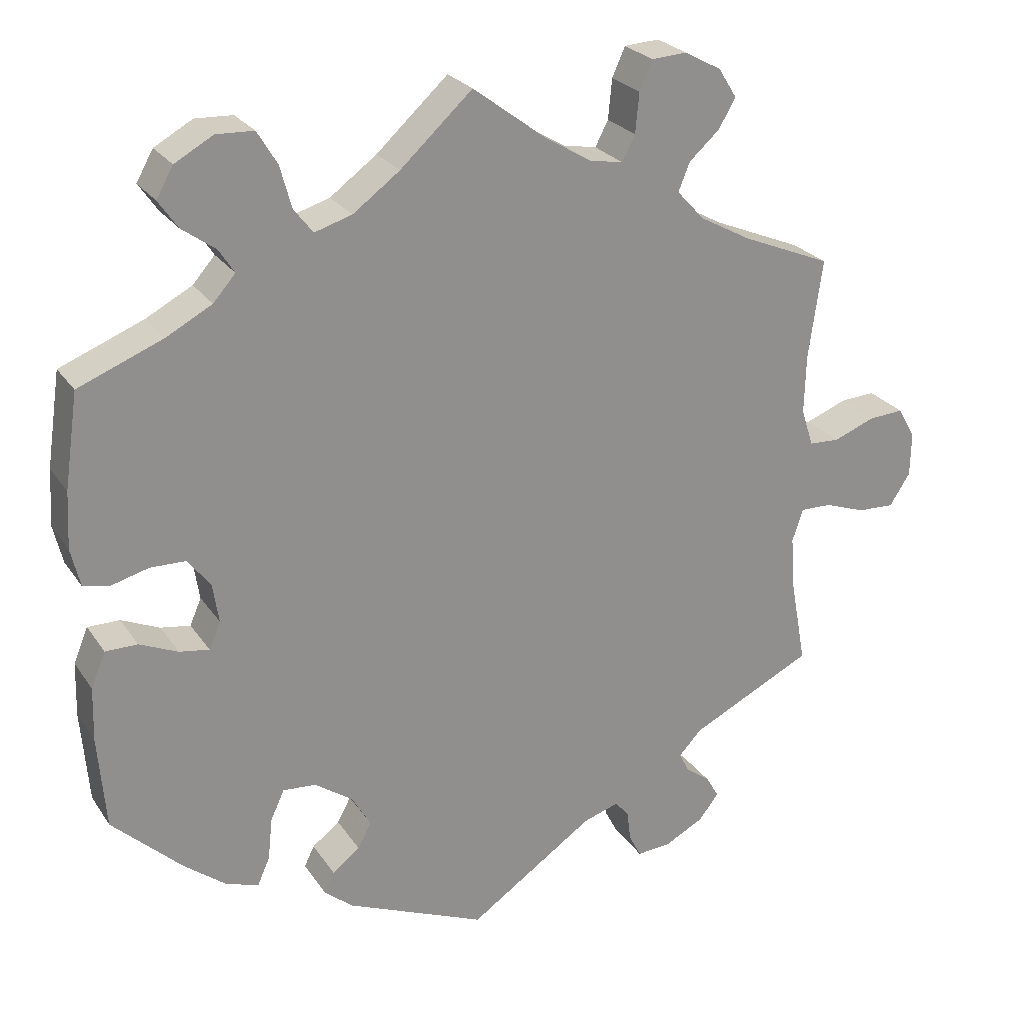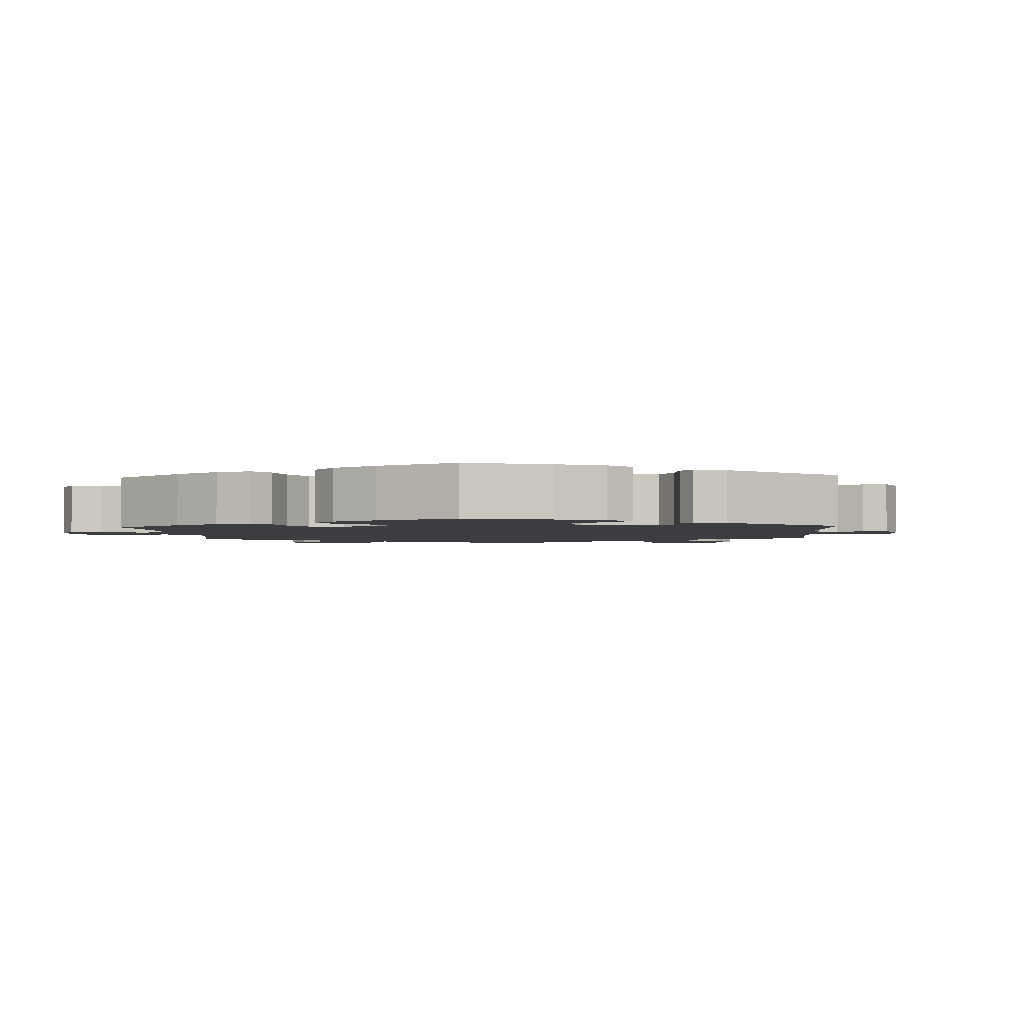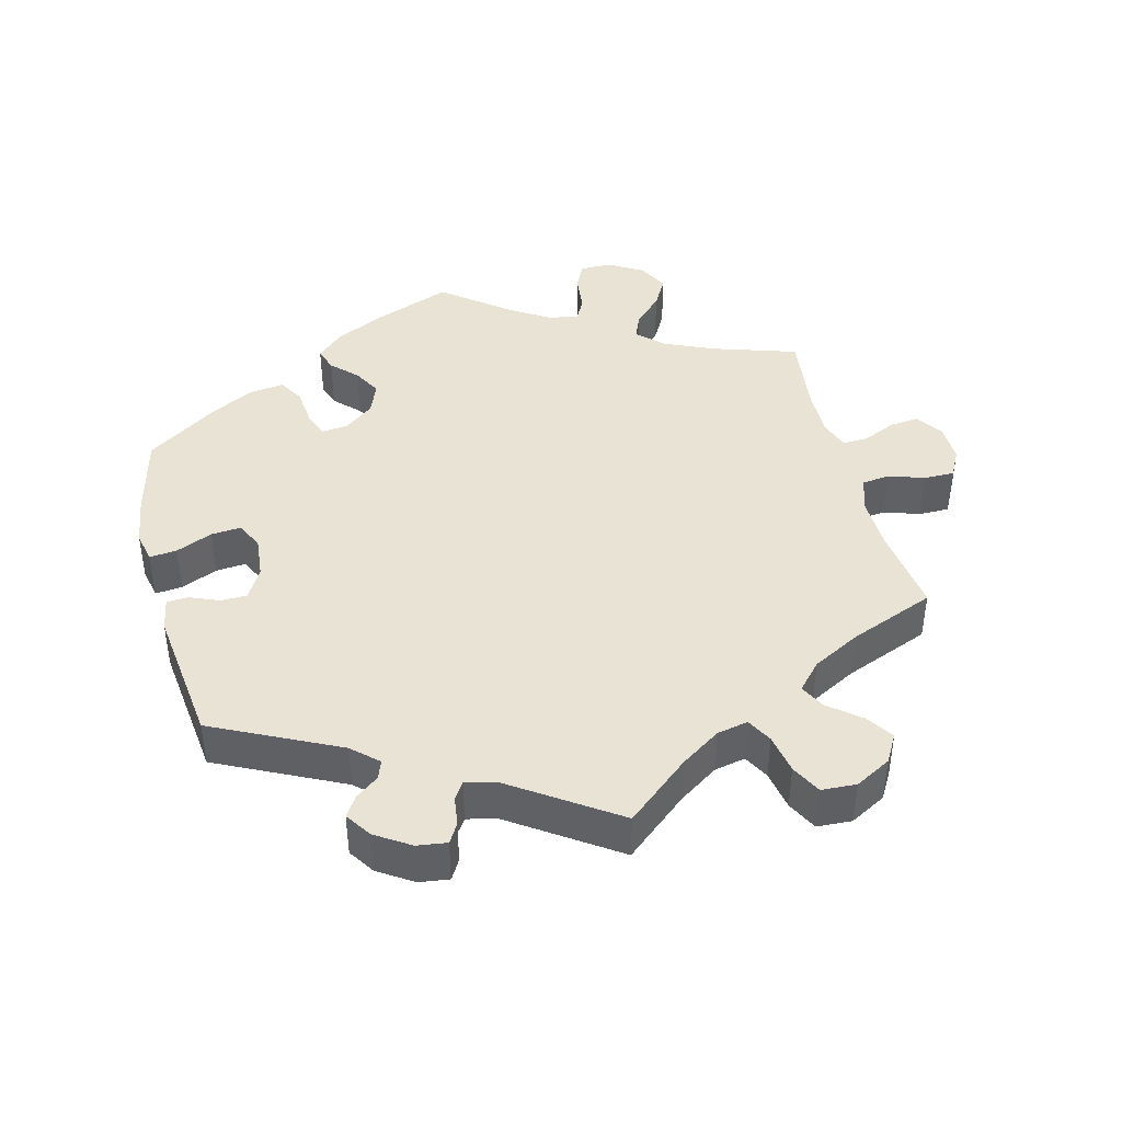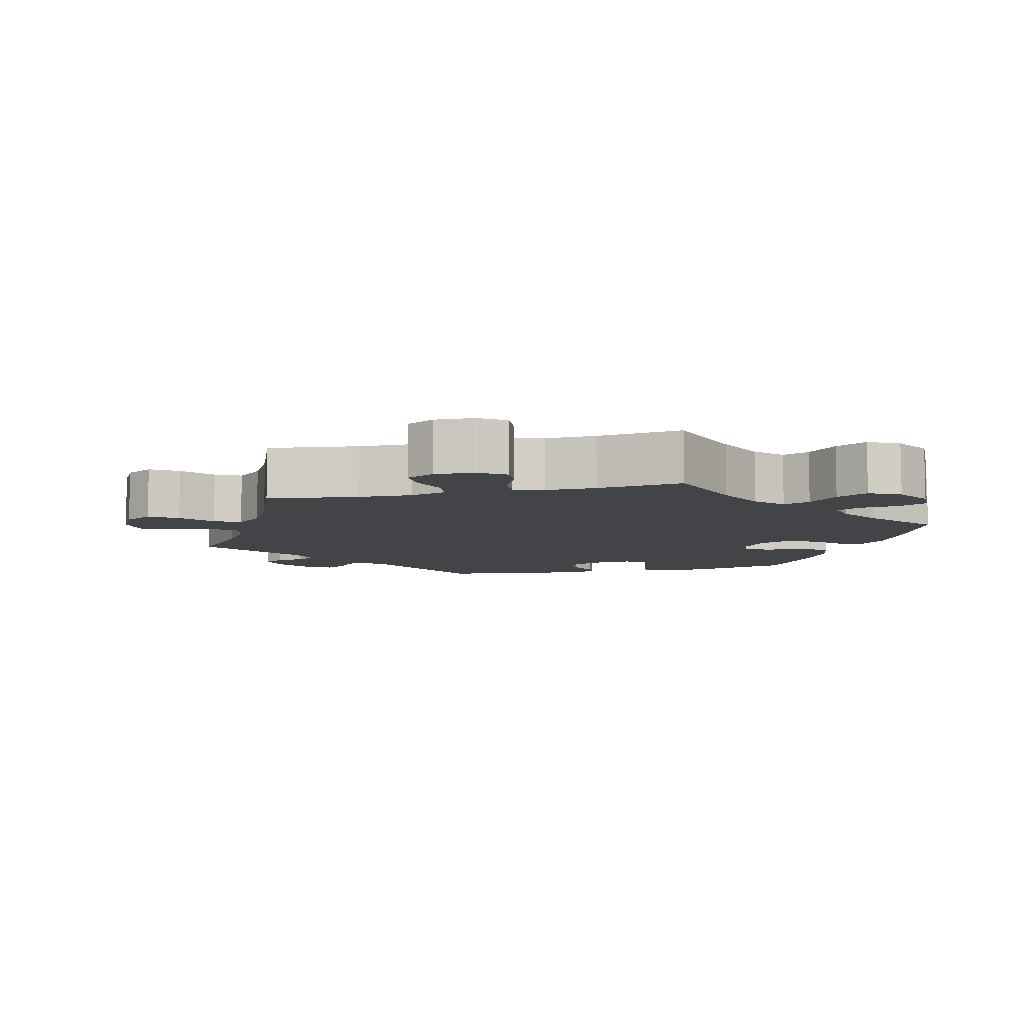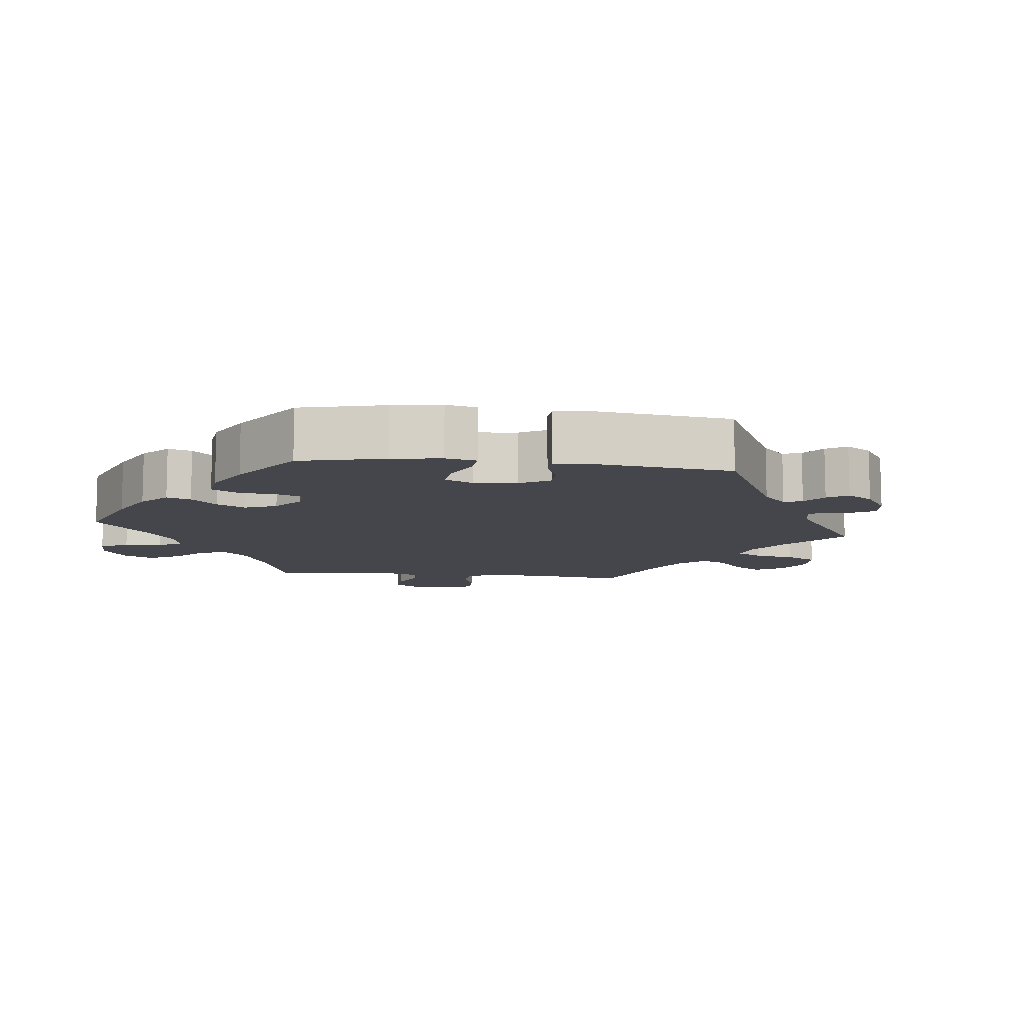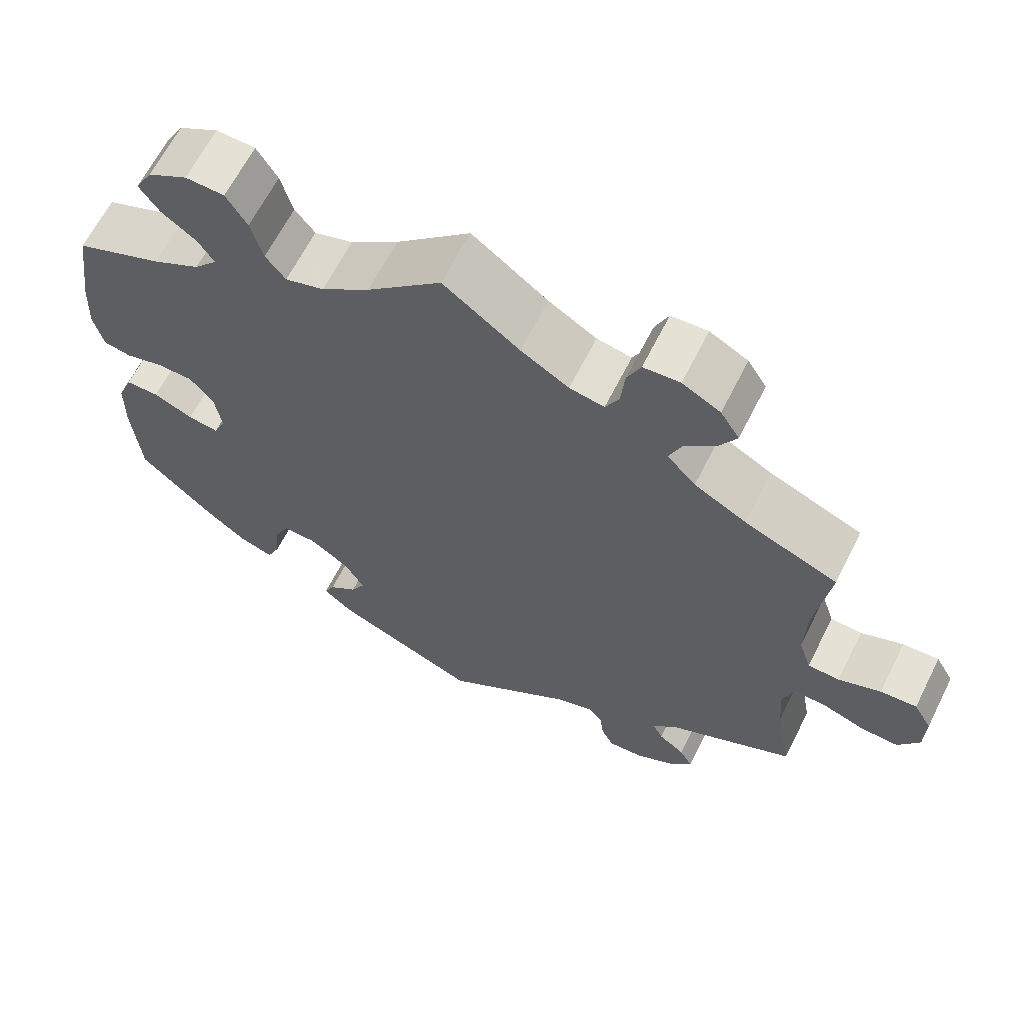
<metadata>
{"format":"obj","ext":"obj","renderer":"f3d","projection":"perspective","resolution":1024,"background":"white","views":[{"elev":25.0,"azim":154.0,"up":"+Z"},{"elev":-2.4,"azim":123.3,"up":"+Y"},{"elev":42.3,"azim":-134.0,"up":"+Y"},{"elev":-7.8,"azim":-16.1,"up":"+Y"},{"elev":-10.0,"azim":143.3,"up":"+Y"},{"elev":64.4,"azim":-153.3,"up":"+Z"}]}
</metadata>
<code>
v -0.383 0.07 0.338
v -0.317 0.07 0.374
v -0.281 0.07 0.413
v -0.296 0.07 0.45
v -0.336 0.07 0.486
v -0.358 0.07 0.524
v -0.334 0.07 0.562
v -0.286 0.07 0.588
v -0.24 0.07 0.585
v -0.223 0.07 0.547
v -0.218 0.07 0.495
v -0.201 0.07 0.462
v -0.157 0.07 0.47
v -0.097 0.07 0.506
v -0.001 0.07 0.578
v 0.093 0.07 0.492
v 0.154 0.07 0.447
v 0.203 0.07 0.432
v 0.228 0.07 0.464
v 0.243 0.07 0.519
v 0.269 0.07 0.562
v 0.318 0.07 0.564
v 0.368 0.07 0.536
v 0.39 0.07 0.497
v 0.365 0.07 0.461
v 0.321 0.07 0.429
v 0.301 0.07 0.398
v 0.33 0.07 0.365
v 0.39 0.07 0.333
v 0.5 0.07 0.289
v 0.518 0.07 0.166
v 0.522 0.07 0.092
v 0.51 0.07 0.042
v 0.475 0.07 0.035
v 0.427 0.07 0.048
v 0.381 0.07 0.047
v 0.351 0.07 0.009
v 0.343 0.07 -0.043
v 0.358 0.07 -0.078
v 0.397 0.07 -0.072
v 0.447 0.07 -0.05
v 0.489 0.07 -0.05
v 0.508 0.07 -0.096
v 0.51 0.07 -0.167
v 0.5 0.07 -0.289
v 0.41 0.07 -0.374
v 0.354 0.07 -0.418
v 0.311 0.07 -0.432
v 0.295 0.07 -0.396
v 0.289 0.07 -0.34
v 0.271 0.07 -0.301
v 0.228 0.07 -0.304
v 0.178 0.07 -0.339
v 0.153 0.07 -0.382
v 0.171 0.07 -0.415
v 0.207 0.07 -0.443
v 0.22 0.07 -0.47
v 0.183 0.07 -0.501
v 0 0.07 -0.578
v -0.164 0.07 -0.466
v -0.211 0.07 -0.451
v -0.229 0.07 -0.472
v -0.234 0.07 -0.512
v -0.25 0.07 -0.543
v -0.294 0.07 -0.54
v -0.346 0.07 -0.513
v -0.372 0.07 -0.479
v -0.356 0.07 -0.451
v -0.323 0.07 -0.426
v -0.31 0.07 -0.4
v -0.34 0.07 -0.368
v -0.501 0.07 -0.289
v -0.48 0.07 -0.174
v -0.475 0.07 -0.106
v -0.489 0.07 -0.063
v -0.53 0.07 -0.064
v -0.584 0.07 -0.083
v -0.632 0.07 -0.085
v -0.659 0.07 -0.043
v -0.66 0.07 0.015
v -0.637 0.07 0.055
v -0.591 0.07 0.052
v -0.537 0.07 0.031
v -0.497 0.07 0.033
v -0.481 0.07 0.082
v -0.483 0.07 0.159
v -0.501 0.07 0.289
v -0.383 0 0.338
v -0.317 0 0.374
v -0.281 0 0.413
v -0.296 0 0.45
v -0.336 0 0.486
v -0.358 0 0.524
v -0.334 0 0.562
v -0.286 0 0.588
v -0.24 0 0.585
v -0.223 0 0.547
v -0.218 0 0.495
v -0.201 0 0.462
v -0.157 0 0.47
v -0.097 0 0.506
v -0.001 0 0.578
v 0.093 0 0.492
v 0.154 0 0.447
v 0.203 0 0.432
v 0.228 0 0.464
v 0.243 0 0.519
v 0.269 0 0.562
v 0.318 0 0.564
v 0.368 0 0.536
v 0.39 0 0.497
v 0.365 0 0.461
v 0.321 0 0.429
v 0.301 0 0.398
v 0.33 0 0.365
v 0.39 0 0.333
v 0.5 0 0.289
v 0.518 0 0.166
v 0.522 0 0.092
v 0.51 0 0.042
v 0.475 0 0.035
v 0.427 0 0.048
v 0.381 0 0.047
v 0.351 0 0.009
v 0.343 0 -0.043
v 0.358 0 -0.078
v 0.397 0 -0.072
v 0.447 0 -0.05
v 0.489 0 -0.05
v 0.508 0 -0.096
v 0.51 0 -0.167
v 0.5 0 -0.289
v 0.41 0 -0.374
v 0.354 0 -0.418
v 0.311 0 -0.432
v 0.295 0 -0.396
v 0.289 0 -0.34
v 0.271 0 -0.301
v 0.228 0 -0.304
v 0.178 0 -0.339
v 0.153 0 -0.382
v 0.171 0 -0.415
v 0.207 0 -0.443
v 0.22 0 -0.47
v 0.183 0 -0.501
v 0 0 -0.578
v -0.164 0 -0.466
v -0.211 0 -0.451
v -0.229 0 -0.472
v -0.234 0 -0.512
v -0.25 0 -0.543
v -0.294 0 -0.54
v -0.346 0 -0.513
v -0.372 0 -0.479
v -0.356 0 -0.451
v -0.323 0 -0.426
v -0.31 0 -0.4
v -0.34 0 -0.368
v -0.501 0 -0.289
v -0.48 0 -0.174
v -0.475 0 -0.106
v -0.489 0 -0.063
v -0.53 0 -0.064
v -0.584 0 -0.083
v -0.632 0 -0.085
v -0.659 0 -0.043
v -0.66 0 0.015
v -0.637 0 0.055
v -0.591 0 0.052
v -0.537 0 0.031
v -0.497 0 0.033
v -0.481 0 0.082
v -0.483 0 0.159
v -0.501 0 0.289
f 86 87 1
f 85 86 1 2
f 84 85 2 3
f 80 81 82 83
f 80 83 84
f 79 80 84
f 76 77 78 79
f 75 76 79 84
f 74 75 84 3
f 71 72 73
f 70 71 73 74
f 66 67 68 69
f 66 69 70
f 65 66 70
f 62 63 64 65
f 61 62 65 70
f 60 61 70 74
f 55 56 57 58
f 54 55 58 59
f 53 54 59 60
f 47 48 49 50
f 47 50 51
f 46 47 51
f 45 46 51
f 44 45 51
f 43 44 51 52
f 40 41 42 43
f 39 40 43 52
f 32 33 34 35
f 32 35 36
f 29 30 31 32
f 28 29 32 36
f 27 28 36 37
f 23 24 25 26
f 23 26 27
f 22 23 27
f 19 20 21 22
f 18 19 22 27
f 17 18 27 37
f 14 15 16
f 13 14 16 17
f 12 13 17 37
f 8 9 10 11
f 8 11 12
f 7 8 12
f 4 5 6 7
f 3 4 7 12
f 38 39 52 53
f 38 53 60 74
f 37 38 74
f 3 12 37 74
f 88 174 173
f 89 88 173 172
f 90 89 172 171
f 170 169 168 167
f 171 170 167
f 171 167 166
f 166 165 164 163
f 171 166 163 162
f 90 171 162 161
f 160 159 158
f 161 160 158 157
f 156 155 154 153
f 157 156 153
f 157 153 152
f 152 151 150 149
f 157 152 149 148
f 161 157 148 147
f 145 144 143 142
f 146 145 142 141
f 147 146 141 140
f 137 136 135 134
f 138 137 134
f 138 134 133
f 138 133 132
f 138 132 131
f 139 138 131 130
f 130 129 128 127
f 139 130 127 126
f 122 121 120 119
f 123 122 119
f 119 118 117 116
f 123 119 116 115
f 124 123 115 114
f 113 112 111 110
f 114 113 110
f 114 110 109
f 109 108 107 106
f 114 109 106 105
f 124 114 105 104
f 103 102 101
f 104 103 101 100
f 124 104 100 99
f 98 97 96 95
f 99 98 95
f 99 95 94
f 94 93 92 91
f 99 94 91 90
f 140 139 126 125
f 161 147 140 125
f 161 125 124
f 161 124 99 90
f 1 88 89 2
f 2 89 90 3
f 3 90 91 4
f 4 91 92 5
f 5 92 93 6
f 6 93 94 7
f 7 94 95 8
f 8 95 96 9
f 9 96 97 10
f 10 97 98 11
f 11 98 99 12
f 12 99 100 13
f 13 100 101 14
f 14 101 102 15
f 15 102 103 16
f 16 103 104 17
f 17 104 105 18
f 18 105 106 19
f 19 106 107 20
f 20 107 108 21
f 21 108 109 22
f 22 109 110 23
f 23 110 111 24
f 24 111 112 25
f 25 112 113 26
f 26 113 114 27
f 27 114 115 28
f 28 115 116 29
f 29 116 117 30
f 30 117 118 31
f 31 118 119 32
f 32 119 120 33
f 33 120 121 34
f 34 121 122 35
f 35 122 123 36
f 36 123 124 37
f 37 124 125 38
f 38 125 126 39
f 39 126 127 40
f 40 127 128 41
f 41 128 129 42
f 42 129 130 43
f 43 130 131 44
f 44 131 132 45
f 45 132 133 46
f 46 133 134 47
f 47 134 135 48
f 48 135 136 49
f 49 136 137 50
f 50 137 138 51
f 51 138 139 52
f 52 139 140 53
f 53 140 141 54
f 54 141 142 55
f 55 142 143 56
f 56 143 144 57
f 57 144 145 58
f 58 145 146 59
f 59 146 147 60
f 60 147 148 61
f 61 148 149 62
f 62 149 150 63
f 63 150 151 64
f 64 151 152 65
f 65 152 153 66
f 66 153 154 67
f 67 154 155 68
f 68 155 156 69
f 69 156 157 70
f 70 157 158 71
f 71 158 159 72
f 72 159 160 73
f 73 160 161 74
f 74 161 162 75
f 75 162 163 76
f 76 163 164 77
f 77 164 165 78
f 78 165 166 79
f 79 166 167 80
f 80 167 168 81
f 81 168 169 82
f 82 169 170 83
f 83 170 171 84
f 84 171 172 85
f 85 172 173 86
f 86 173 174 87
f 87 174 88 1

</code>
